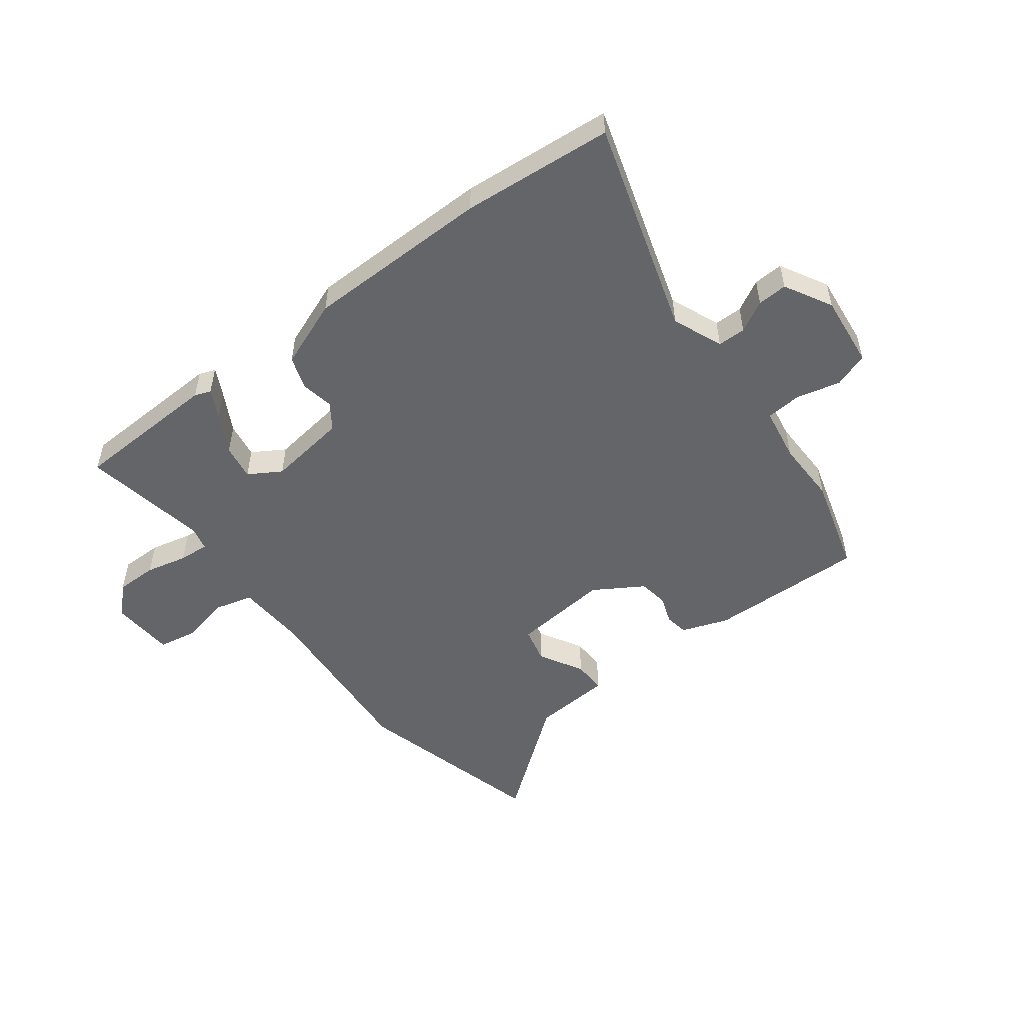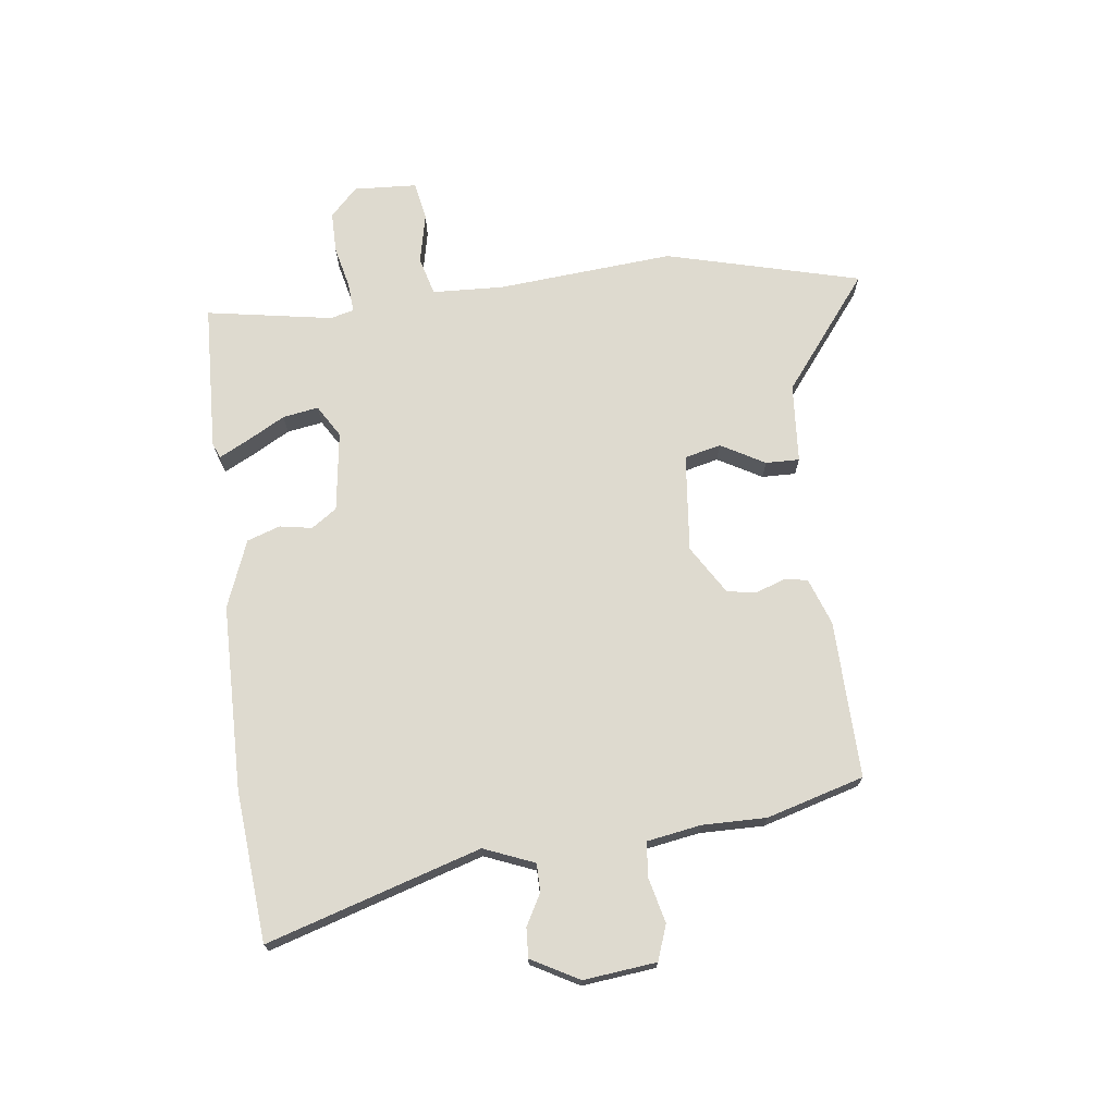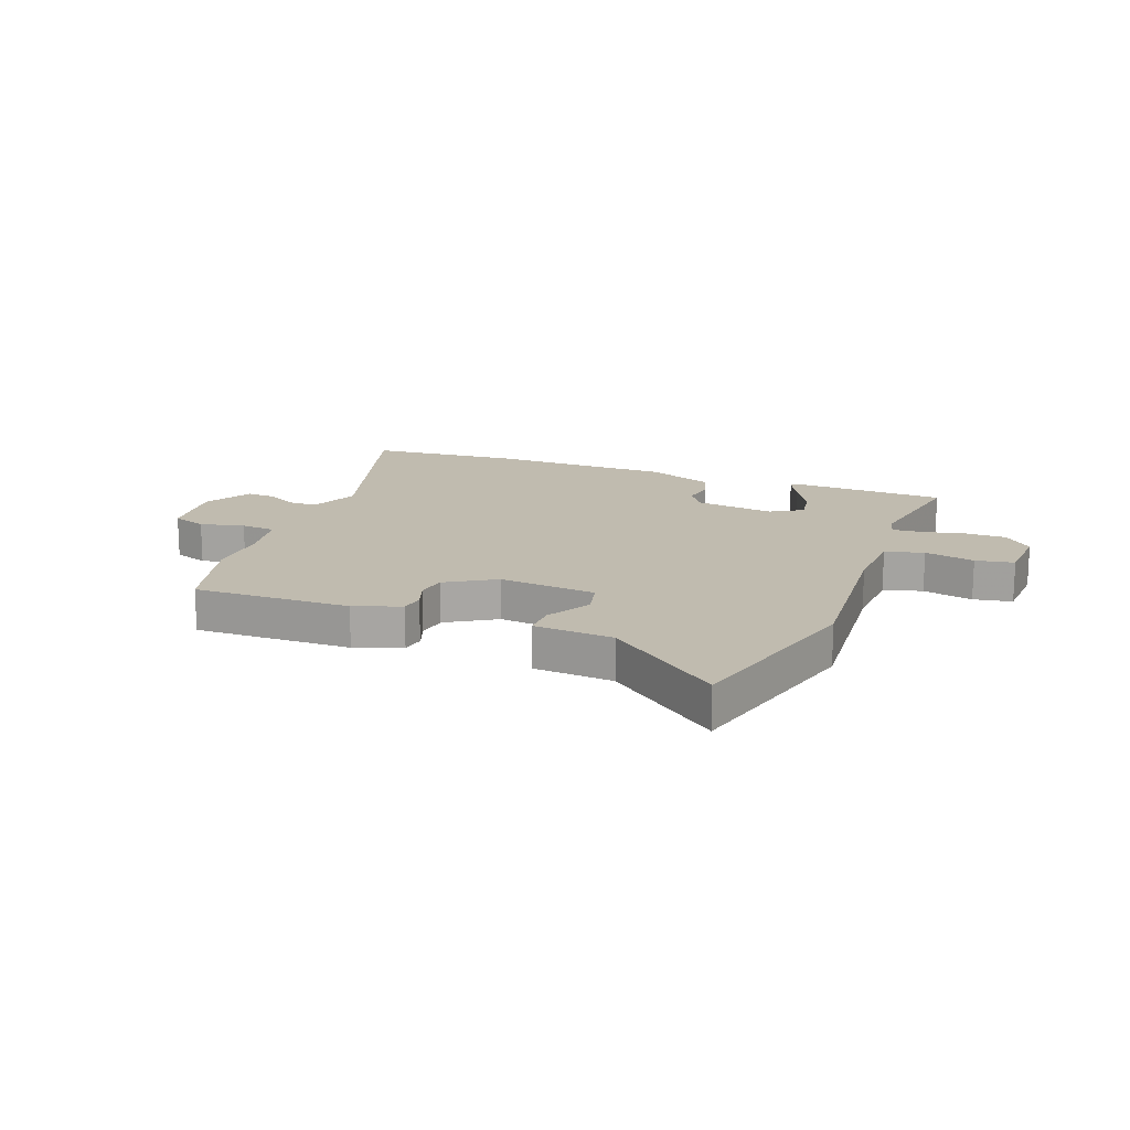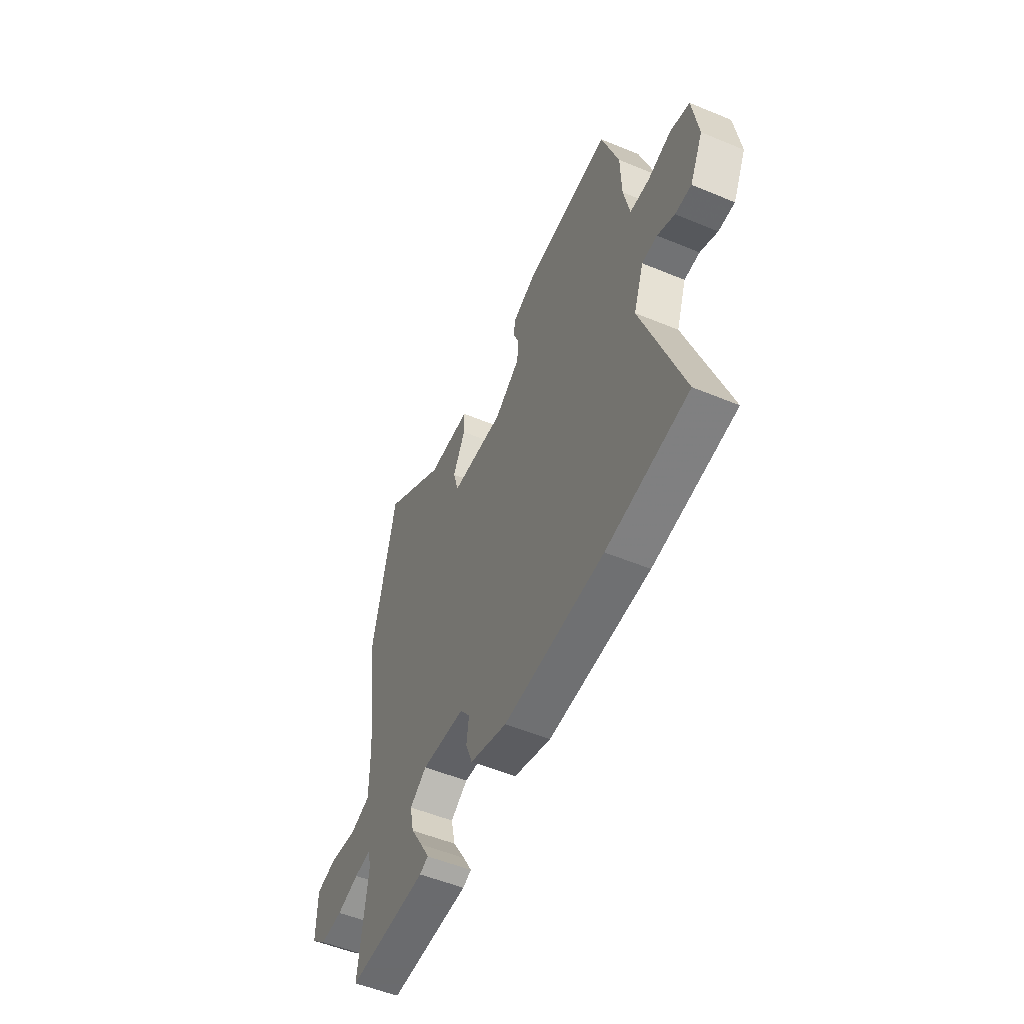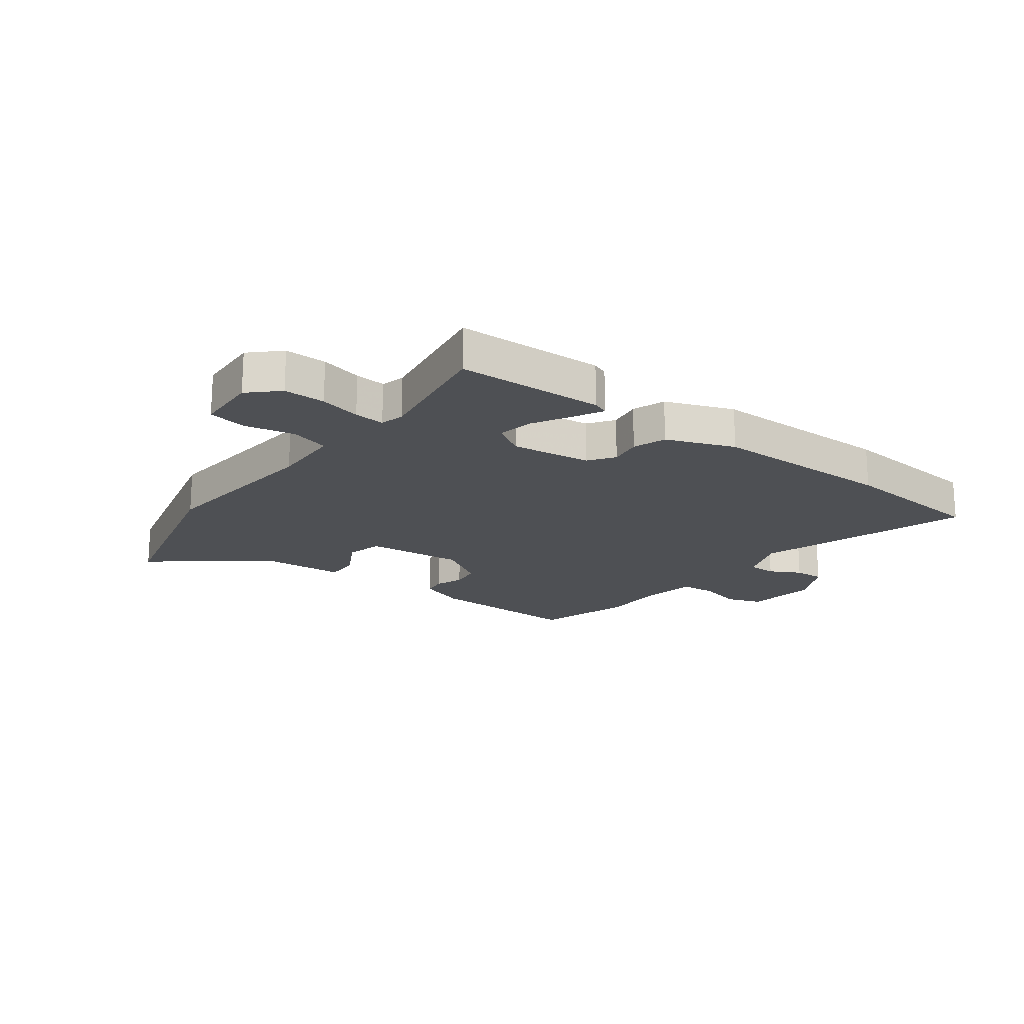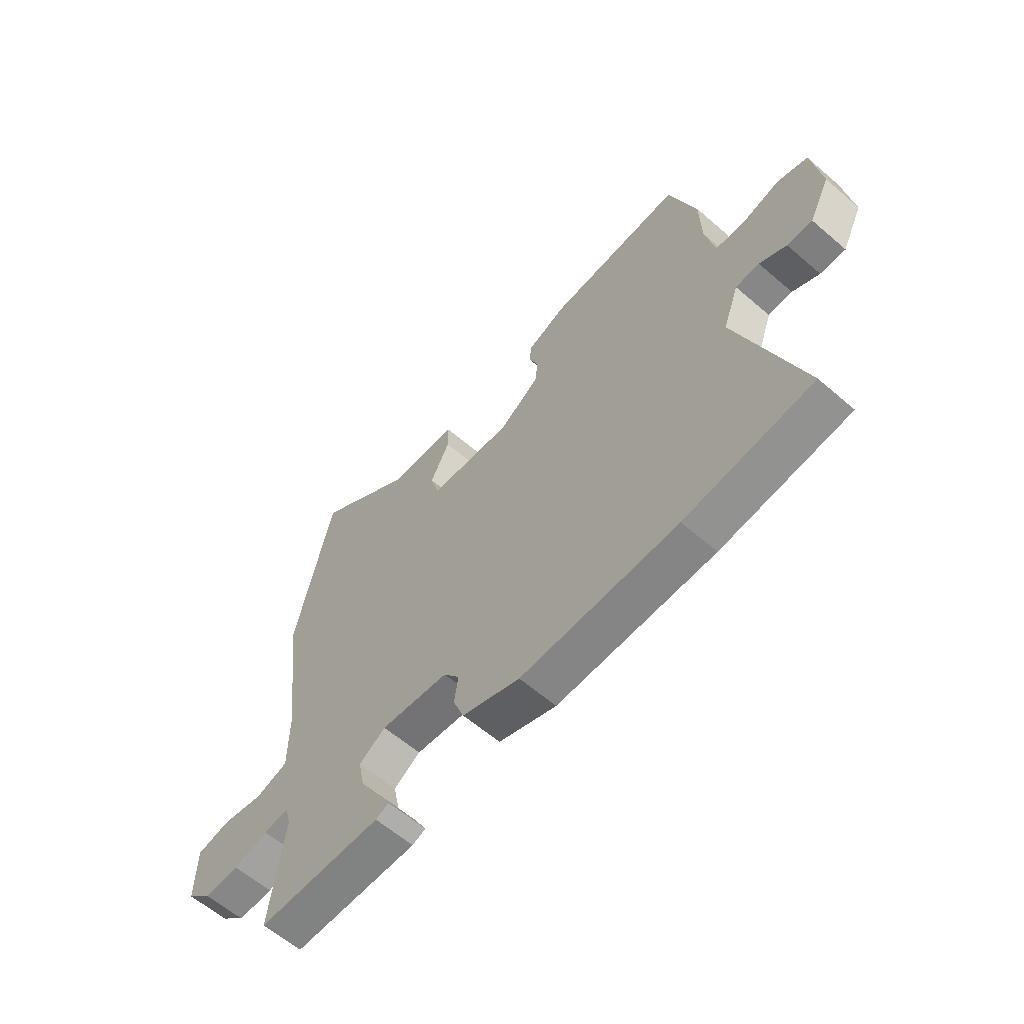
<metadata>
{"format":"obj","ext":"obj","renderer":"f3d","projection":"perspective","resolution":1024,"background":"white","views":[{"elev":-51.4,"azim":-140.6,"up":"+Y"},{"elev":71.0,"azim":-94.9,"up":"+Y"},{"elev":15.9,"azim":23.2,"up":"+Y"},{"elev":-53.3,"azim":-113.9,"up":"+Z"},{"elev":-18.8,"azim":144.8,"up":"+Y"},{"elev":-60.6,"azim":-131.4,"up":"+Z"}]}
</metadata>
<code>
v 0.494 0.07 -0.534
v 0.232 0.07 -0.534
v 0.204 0.07 -0.522
v 0.232 0.07 -0.472
v 0.273 0.07 -0.404
v 0.286 0.07 -0.341
v 0.23 0.07 -0.304
v 0.087 0.07 -0.318
v 0.054 0.07 -0.362
v 0.062 0.07 -0.42
v 0.04 0.07 -0.478
v -0.082 0.07 -0.52
v -0.412 0.07 -0.511
v -0.679 0.07 -0.478
v -0.548 0.07 -0.103
v -0.581 0.07 -0.012
v -0.631 0.07 -0.01
v -0.687 0.07 -0.038
v -0.74 0.07 -0.039
v -0.783 0.07 0.047
v -0.764 0.07 0.176
v -0.701 0.07 0.196
v -0.623 0.07 0.174
v -0.56 0.07 0.177
v -0.54 0.07 0.273
v -0.537 0.07 0.387
v -0.481 0.07 0.558
v -0.201 0.07 0.541
v -0.119 0.07 0.508
v -0.114 0.07 0.466
v -0.134 0.07 0.416
v -0.128 0.07 0.363
v -0.043 0.07 0.306
v 0.132 0.07 0.317
v 0.15 0.07 0.381
v 0.109 0.07 0.461
v 0.11 0.07 0.521
v 0.252 0.07 0.526
v 0.461 0.07 0.676
v 0.538 0.07 0.326
v 0.5 0.07 0.011
v 0.501 0.07 -0.115
v 0.569 0.07 -0.136
v 0.659 0.07 -0.12
v 0.727 0.07 -0.135
v 0.729 0.07 -0.248
v 0.677 0.07 -0.295
v 0.603 0.07 -0.292
v 0.53 0.07 -0.272
v 0.476 0.07 -0.266
v 0.464 0.07 -0.308
v 0.494 0 -0.534
v 0.232 0 -0.534
v 0.204 0 -0.522
v 0.232 0 -0.472
v 0.273 0 -0.404
v 0.286 0 -0.341
v 0.23 0 -0.304
v 0.087 0 -0.318
v 0.054 0 -0.362
v 0.062 0 -0.42
v 0.04 0 -0.478
v -0.082 0 -0.52
v -0.412 0 -0.511
v -0.679 0 -0.478
v -0.548 0 -0.103
v -0.581 0 -0.012
v -0.631 0 -0.01
v -0.687 0 -0.038
v -0.74 0 -0.039
v -0.783 0 0.047
v -0.764 0 0.176
v -0.701 0 0.196
v -0.623 0 0.174
v -0.56 0 0.177
v -0.54 0 0.273
v -0.537 0 0.387
v -0.481 0 0.558
v -0.201 0 0.541
v -0.119 0 0.508
v -0.114 0 0.466
v -0.134 0 0.416
v -0.128 0 0.363
v -0.043 0 0.306
v 0.132 0 0.317
v 0.15 0 0.381
v 0.109 0 0.461
v 0.11 0 0.521
v 0.252 0 0.526
v 0.461 0 0.676
v 0.538 0 0.326
v 0.5 0 0.011
v 0.501 0 -0.115
v 0.569 0 -0.136
v 0.659 0 -0.12
v 0.727 0 -0.135
v 0.729 0 -0.248
v 0.677 0 -0.295
v 0.603 0 -0.292
v 0.53 0 -0.272
v 0.476 0 -0.266
v 0.464 0 -0.308
f 47 48 49
f 46 47 49
f 45 46 49
f 44 45 49
f 43 44 49
f 42 43 49 50
f 41 42 50 51
f 38 39 40 41
f 37 38 41
f 36 37 41
f 35 36 41
f 34 35 41 51
f 29 30 31
f 28 29 31
f 27 28 31
f 26 27 31
f 25 26 31
f 24 25 31 32
f 21 22 23
f 20 21 23
f 19 20 23
f 18 19 23
f 17 18 23
f 16 17 23 24
f 24 32 33
f 16 24 33
f 15 16 33
f 14 15 33
f 13 14 33
f 12 13 33
f 11 12 33
f 10 11 33
f 9 10 33
f 3 4 5
f 2 3 5
f 1 2 5
f 51 1 5
f 51 5 6
f 34 51 6 7
f 8 9 33 34
f 7 8 34
f 100 99 98
f 100 98 97
f 100 97 96
f 100 96 95
f 100 95 94
f 101 100 94 93
f 102 101 93 92
f 92 91 90 89
f 92 89 88
f 92 88 87
f 92 87 86
f 102 92 86 85
f 82 81 80
f 82 80 79
f 82 79 78
f 82 78 77
f 82 77 76
f 83 82 76 75
f 74 73 72
f 74 72 71
f 74 71 70
f 74 70 69
f 74 69 68
f 75 74 68 67
f 84 83 75
f 84 75 67
f 84 67 66
f 84 66 65
f 84 65 64
f 84 64 63
f 84 63 62
f 84 62 61
f 84 61 60
f 56 55 54
f 56 54 53
f 56 53 52
f 56 52 102
f 57 56 102
f 58 57 102 85
f 85 84 60 59
f 85 59 58
f 1 52 53 2
f 2 53 54 3
f 3 54 55 4
f 4 55 56 5
f 5 56 57 6
f 6 57 58 7
f 7 58 59 8
f 8 59 60 9
f 9 60 61 10
f 10 61 62 11
f 11 62 63 12
f 12 63 64 13
f 13 64 65 14
f 14 65 66 15
f 15 66 67 16
f 16 67 68 17
f 17 68 69 18
f 18 69 70 19
f 19 70 71 20
f 20 71 72 21
f 21 72 73 22
f 22 73 74 23
f 23 74 75 24
f 24 75 76 25
f 25 76 77 26
f 26 77 78 27
f 27 78 79 28
f 28 79 80 29
f 29 80 81 30
f 30 81 82 31
f 31 82 83 32
f 32 83 84 33
f 33 84 85 34
f 34 85 86 35
f 35 86 87 36
f 36 87 88 37
f 37 88 89 38
f 38 89 90 39
f 39 90 91 40
f 40 91 92 41
f 41 92 93 42
f 42 93 94 43
f 43 94 95 44
f 44 95 96 45
f 45 96 97 46
f 46 97 98 47
f 47 98 99 48
f 48 99 100 49
f 49 100 101 50
f 50 101 102 51
f 51 102 52 1

</code>
